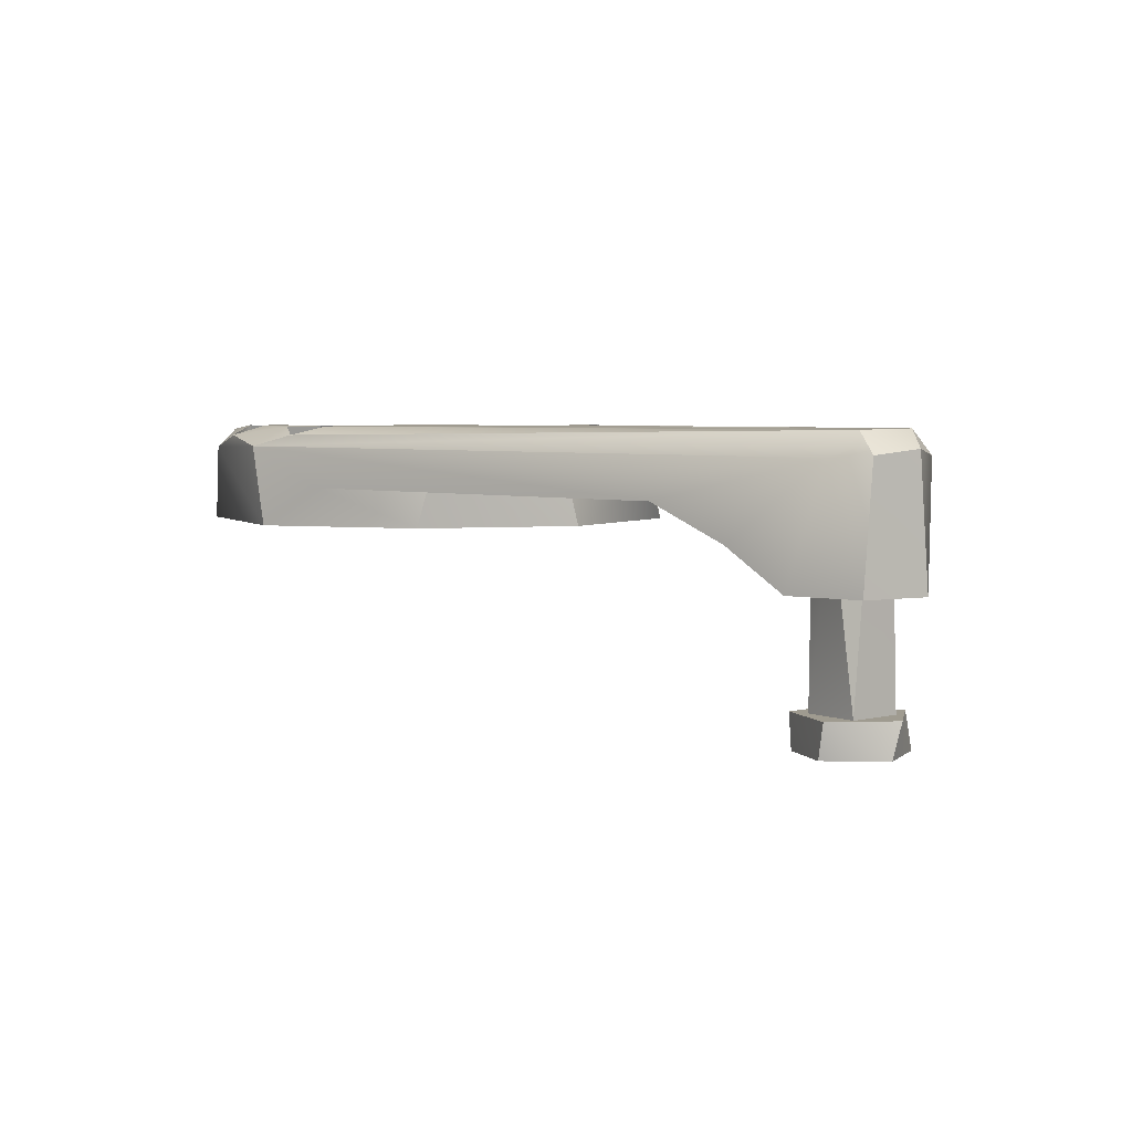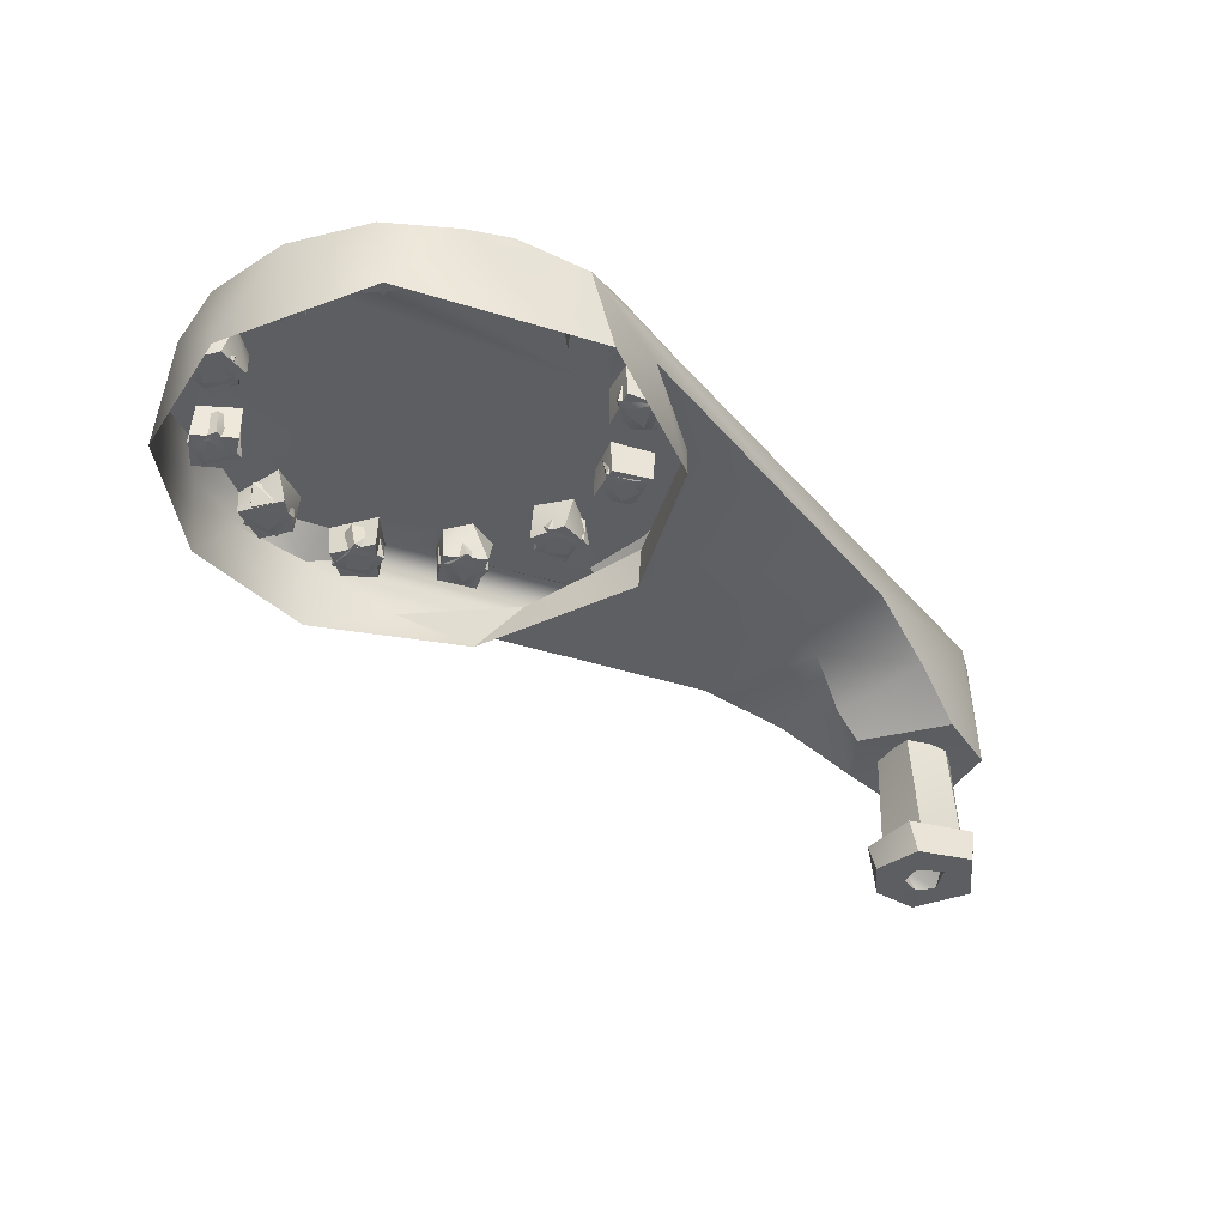
<metadata>
{"format":"obj","ext":"obj","renderer":"f3d","projection":"perspective","resolution":1024,"background":"white","views":[{"elev":4.1,"azim":50.4,"up":"+Y"},{"elev":-38.7,"azim":-38.0,"up":"+Y"}]}
</metadata>
<code>
o foot-crank
v 0.01011 0.0065 -0.0121
v 0.01363 0.0065 -0.01002
v 0.01514 0.0065 -0.01403
v 0.01166 0.0065 -0.0152
v 0.04588 0.009829 0.00435
v 0.05834 0.009674 0.003165
v 0.05832 0.009776 -0.002873
v 0.0102 0.00985 -0.01244
v 0.01115 0.00985 -0.01493
v 0.007261 0.009862 -0.01735
v 0.01483 0.009853 -0.01452
v 0.01755 0.00985 -0.007428
v 0.0149 0.00985 -0.01129
v 0.01185 0.00985 -0.01014
v 0.007184 0.009819 0.01801
v 0.01421 0.00985 0.01518
v 0.01032 0.00985 0.01393
v 0.01458 0.00985 0.01059
v 0.01889 0.00985 0.007083
v 0.01498 0.00985 0.005865
v -0.01467 0.00985 -0.004259
v 0.01614 0.00985 0.002145
v 0.02492 0.009841 -0.002128
v 0.01964 0.00985 0.003271
v 0.02392 0.00985 0.008141
v 0.0147 0.00985 -0.004818
v 0.01698 0.00985 -0.001961
v 0.02376 0.009728 -0.008461
v 0.0201 0.00985 -0.004259
v -0.01238 0.009695 -0.01535
v -0.005558 0.00985 -0.01468
v -0.006936 0.009509 -0.01903
v -0.002146 0.00985 -0.01655
v -0.01024 0.00985 -0.01348
v 0.004741 0.00985 -0.01453
v 0.002113 0.00996 -0.01867
v -0.003226 0.009649 -0.01968
v 0.02591 0.009713 -0.01086
v 0.04568 0.00982 -0.004959
v 0.02548 0.009812 0.01066
v 0.01097 0.00985 0.01075
v -0.01004 0.00985 0.01289
v -0.01169 0.00985 0.01034
v 0.002539 0.00985 0.01539
v 0.006452 0.00985 0.01549
v -0.007319 0.009934 0.01705
v -0.003503 0.00985 0.01471
v -0.01727 0.009901 0.007318
v -0.01471 0.009905 0.01093
v -0.01271 0.009585 0.01546
v -0.002333 0.009877 0.01856
v 0.002815 0.009809 0.0192
v -0.0171 0.009926 -0.007334
v -0.01189 0.00985 -0.009935
v -0.01524 0.009763 -0.01204
v 0.0584 -0.002886 0.001583
v 0.06094 -0.00315 -0.001941
v 0.05973 -0.00315 0.004084
v 0.05412 -0.002906 0.003515
v 0.05367 -0.003072 0.006377
v 0.05667 -0.002911 -0.00336
v 0.05674 -0.003188 -0.005845
v 0.05215 -0.002946 -0.002382
v 0.05179 -0.003124 -0.005201
v 0.05141 -0.002875 0.000623
v 0.04855 -0.003174 -0.000656
v 0.04219 0.003939 0.01
v 0.008658 0.004352 0.01984
v 0.01693 0.00435 0.01358
v 0.02185 0.00435 0.001363
v 0.03619 0.004177 0.001313
v 0.01855 0.00435 -0.01127
v 0.01004 0.004349 -0.0193
v 0.0392 0.004232 -0.01087
v 0.000796 0.008033 0.02163
v 0.002963 0.000853 0.0219
v 0.01632 0.00085 0.01432
v 0.02213 0.00085 0.000586
v 0.01586 0.00085 -0.01509
v 0.002194 0.000851 -0.02177
v 0.001657 0.007707 -0.02153
v -0.009686 0.007857 0.01919
v -0.01461 0.00085 0.01662
v -0.01481 0.008777 0.01501
v -0.01944 0.008196 0.009242
v -0.02143 0.00085 0.003368
v -0.02131 0.008222 0.001557
v -0.0197 0.00085 -0.009627
v -0.02057 0.00856 -0.005243
v -0.01756 0.008172 -0.01227
v -0.01165 0.007907 -0.01806
v -0.01049 0.00085 -0.01898
v -0.005737 0.007387 -0.02075
v -0.01721 0.0065 0.007322
v -0.01981 0.009057 0.005769
v -0.01975 0.0065 0.005747
v -0.01928 0.0065 0.002756
v -0.0192 0.009787 0.002801
v -0.01489 0.0065 0.005402
v -0.01477 0.00985 0.005046
v -0.01578 0.0065 0.002497
v -0.01632 0.00985 0.002187
v -0.01346 0.0065 0.01544
v -0.01534 0.0065 0.01207
v -0.009875 0.0065 0.01279
v -0.01265 0.0065 0.01008
v -0.002294 0.0065 0.01895
v -0.005419 0.009001 0.02003
v -0.006206 0.0065 0.01958
v -0.007009 0.0065 0.0158
v -0.003271 0.0065 0.01513
v 0.006858 0.0065 0.01895
v 0.004746 0.009058 0.02007
v 0.003524 0.0065 0.01984
v 0.002078 0.0065 0.01736
v 0.006723 0.0065 0.01573
v 0.00359 0.0065 0.01491
v 0.01142 0.0065 0.01032
v 0.01031 0.0065 0.01403
v 0.01471 0.0065 0.01488
v 0.01462 0.0065 0.01094
v 0.0185 0.0065 0.007218
v 0.0198 0.0065 0.003355
v 0.01587 0.0065 0.0023
v 0.01506 0.0065 0.005918
v 0.0162 0.0065 -0.002233
v 0.01955 0.0065 -0.003052
v 0.0187 0.0065 -0.007254
v 0.01481 0.0065 -0.005429
v 0.002071 0.0065 -0.01803
v 0.004514 0.0065 -0.02007
v 0.005706 0.009038 -0.01985
v 0.007253 0.0065 -0.01807
v 0.004573 0.0065 -0.01441
v -0.003886 0.0065 -0.02008
v -0.007214 0.0065 -0.01821
v -0.002078 0.0065 -0.01736
v -0.004745 0.0065 -0.01441
v -0.01537 0.0065 -0.0122
v -0.01407 0.00923 -0.01506
v -0.01341 0.0065 -0.01545
v -0.01023 0.0065 -0.01362
v -0.01183 0.0065 -0.01002
v -0.01989 0.009471 -0.003604
v -0.01812 0.0065 -0.002161
v -0.02015 0.0065 -0.005107
v -0.01602 0.0065 -0.007228
v -0.01724 0.009872 -0.002028
v -0.01523 0.0065 -0.003052
v 0.05716 0.007571 0.005588
v 0.04866 0.000661 0.007974
v 0.04679 0.001933 -0.008632
v 0.0585 0.007656 -0.005057
v 0.06081 0.008242 -0.001021
v 0.06002 0.007766 0.003425
v 0.04202 0.00224 0.001512
v 0.04652 -0.000719 -0.00082
v 0.02605 0.007407 0.008351
v 0.04427 0.007535 0.003459
v 0.02659 0.007565 -6.2e-05
v 0.02572 0.007448 -0.008216
v 0.04427 0.007624 -0.004157
v 0.04426 0.008502 0.00516
v 0.04536 0.008609 -0.002678
v 0.02623 0.008408 0.01021
v 0.02439 0.008625 0.008167
v 0.02637 0.00795 -0.009665
v 0.005195 0.009005 0.01945
v 0.006975 0.008933 0.01782
v 0.005627 0.009018 0.01548
v 0.003079 0.008919 0.01564
v 0.002739 0.008997 0.01852
v 0.006172 0.006409 0.01738
v 0.006284 0.00652 0.01598
v 0.006512 0.006543 0.01896
v 0.00406 0.006413 0.01875
v 0.002789 0.006543 0.01894
v 0.003434 0.006426 0.01666
v 0.0033 0.006551 0.01542
v 0.004621 0.0075 0.01828
v 0.0048 0.0075 0.0162
v -0.01511 0.008922 0.01255
v -0.0135 0.008936 0.01488
v -0.01388 0.008786 0.01305
v -0.01095 0.009009 0.01408
v -0.0131 0.009002 0.01064
v -0.01098 0.008922 0.01115
v -0.01296 0.006377 0.01427
v -0.01113 0.006528 0.01456
v -0.01487 0.006526 0.01388
v -0.01393 0.006424 0.01193
v -0.01411 0.006497 0.01106
v -0.01119 0.006556 0.01085
v -0.01134 0.006424 0.01232
v -0.01194 0.0075 0.01232
v -0.006149 0.008933 0.01931
v -0.003156 0.008911 0.01911
v -0.006634 0.009023 0.01652
v -0.002418 0.008963 0.01717
v -0.003394 0.006422 0.01811
v -0.00302 0.006532 0.01929
v -0.005385 0.006426 0.01861
v -0.006568 0.006536 0.01869
v -0.005924 0.006422 0.01666
v -0.006213 0.006568 0.01552
v -0.003932 0.006426 0.01616
v -0.003051 0.006548 0.01572
v -0.004011 0.008994 0.01529
v -0.003607 0.0075 0.01686
v -0.005711 0.0075 0.01791
v -0.01532 0.008932 0.005779
v -0.01568 0.008923 0.003142
v -0.01622 0.008735 0.004957
v -0.01783 0.009002 0.002575
v -0.01944 0.008934 0.003721
v -0.01921 0.00901 0.005673
v -0.01777 0.008936 0.00691
v -0.01598 0.006408 0.005128
v -0.018 0.00656 0.006886
v -0.01858 0.006385 0.005666
v -0.01973 0.006568 0.004674
v -0.01745 0.006407 0.003148
v -0.01831 0.006542 0.002609
v -0.01603 0.00657 0.002785
v -0.01523 0.006551 0.00568
v -0.01828 0.0075 0.004621
v 0.01258 0.008937 0.01512
v 0.01511 0.008922 0.01291
v 0.01223 0.009 0.01379
v 0.01394 0.008972 0.01092
v 0.01056 0.008934 0.01333
v 0.01143 0.00899 0.01086
v 0.01392 0.006385 0.01172
v 0.01496 0.006571 0.01212
v 0.0136 0.006528 0.015
v 0.01279 0.006407 0.01424
v 0.01026 0.006513 0.01287
v 0.01133 0.006408 0.01226
v 0.01277 0.006566 0.01038
v 0.01344 0.0075 0.01177
v 0.01225 0.0075 0.01348
v 0.01957 0.008922 0.005643
v 0.01876 0.009017 0.003081
v 0.01773 0.009019 0.006683
v 0.01538 0.009021 0.00424
v 0.01554 0.008915 0.006056
v 0.01678 0.008942 0.002423
v 0.01811 0.006422 0.003394
v 0.0194 0.006544 0.003449
v 0.01866 0.006427 0.005195
v 0.01854 0.006526 0.006802
v 0.01722 0.006424 0.006072
v 0.01499 0.006544 0.005253
v 0.01594 0.006407 0.004264
v 0.01678 0.006571 0.00243
v 0.01803 0.0075 0.003678
v 0.01674 0.0075 0.005639
v 0.01532 0.008932 -0.005779
v 0.01603 0.009003 -0.002945
v 0.01622 0.008735 -0.004957
v 0.01881 0.008939 -0.002736
v 0.01934 0.009012 -0.00539
v 0.01792 0.008925 -0.006913
v 0.01673 0.006413 -0.005996
v 0.01612 0.006547 -0.006596
v 0.01928 0.006554 -0.006186
v 0.01877 0.006424 -0.005062
v 0.01877 0.006563 -0.002716
v 0.01779 0.006424 -0.003276
v 0.0153 0.006528 -0.003405
v 0.01614 0.00643 -0.004046
v 0.01828 0.0075 -0.004621
v 0.01424 0.009 -0.01099
v 0.01464 0.008929 -0.01404
v 0.01278 0.009017 -0.0148
v 0.01065 0.008919 -0.01383
v 0.01112 0.008994 -0.01123
v 0.0112 0.006377 -0.01242
v 0.0105 0.00656 -0.01334
v 0.01235 0.006563 -0.01497
v 0.01358 0.006392 -0.01401
v 0.01466 0.006547 -0.01399
v 0.01358 0.006424 -0.01157
v 0.0146 0.00657 -0.01138
v 0.01171 0.006551 -0.01057
v 0.01352 0.0075 -0.01314
v 0.01163 0.0075 -0.01226
v 0.002902 0.00901 -0.0161
v 0.005119 0.008923 -0.01515
v 0.00672 0.00898 -0.01667
v 0.003276 0.006424 -0.01698
v 0.003051 0.006517 -0.01932
v 0.004256 0.006424 -0.01877
v 0.006596 0.006547 -0.01865
v 0.006041 0.006424 -0.01779
v 0.006273 0.006544 -0.01563
v 0.005062 0.006424 -0.016
v 0.003122 0.006566 -0.01561
v 0.006289 0.008997 -0.01889
v 0.003103 0.008982 -0.01914
v 0.003607 0.0075 -0.01686
v 0.005711 0.0075 -0.01791
v -0.005671 0.008999 -0.0194
v -0.00687 0.008945 -0.01657
v -0.004485 0.008996 -0.0152
v -0.002956 0.008998 -0.0187
v -0.002492 0.008923 -0.01667
v -0.005924 0.006422 -0.01811
v -0.00664 0.006499 -0.01699
v -0.005967 0.006536 -0.0193
v -0.003859 0.006424 -0.01858
v -0.002771 0.006554 -0.01891
v -0.003579 0.006413 -0.01636
v -0.002926 0.006563 -0.01591
v -0.005271 0.00656 -0.01516
v -0.004621 0.0075 -0.01828
v -0.0048 0.0075 -0.0162
v -0.01059 0.008999 -0.0131
v -0.01258 0.008937 -0.01512
v -0.01487 0.009008 -0.01318
v -0.01383 0.008919 -0.01065
v -0.01154 0.00901 -0.01098
v -0.01392 0.006385 -0.01172
v -0.01367 0.006548 -0.01053
v -0.01497 0.006548 -0.01329
v -0.01279 0.006407 -0.01424
v -0.01251 0.006551 -0.01511
v -0.01133 0.006408 -0.01226
v -0.01033 0.006546 -0.01211
v -0.01371 0.0075 -0.01338
v -0.01175 0.0075 -0.01208
v -0.01947 0.008989 -0.005331
v -0.01839 0.008955 -0.002484
v -0.01629 0.009007 -0.002784
v -0.0153 0.009005 -0.005116
v -0.01724 0.008939 -0.007048
v -0.01877 0.006424 -0.004256
v -0.01917 0.006497 -0.003353
v -0.01926 0.00657 -0.006011
v -0.01745 0.006407 -0.00617
v -0.01677 0.00656 -0.006886
v -0.01598 0.006408 -0.004189
v -0.01504 0.006557 -0.004645
v -0.01678 0.006571 -0.00243
v -0.01621 0.0075 -0.004587
v -0.01856 0.0075 -0.00473
v 0.05985 -0.01574 0.000714
v 0.05674 -0.01576 -0.000579
v 0.05747 -0.0157 -0.004239
v 0.05124 -0.01576 0.002934
v 0.05541 -0.01575 0.001924
v 0.05593 -0.01576 0.004819
v 0.05544 -0.0158 -0.001806
v 0.05316 -0.01574 -0.004352
v 0.05362 -0.01581 -0.001255
v 0.05038 -0.01575 -0.001445
v 0.05326 -0.01576 0.000585
v 0.05073 -0.01268 0.002687
v 0.05652 -0.01268 0.004901
v 0.06004 -0.01268 -0.000192
v 0.05614 -0.01268 -0.005003
v 0.05083 -0.01268 -0.002695
v 0.05747 -0.01268 0.002558
v 0.05746 -0.01268 -0.002375
v 0.05253 -0.01268 -0.002558
v 0.05254 -0.01268 0.002375
v 0.05214 0.003073 0.001708
v 0.05553 0.003118 0.003061
v 0.05785 0.003065 0.001528
v 0.05777 0.00306 -0.001413
v 0.0555 0.003048 -0.003197
v 0.05257 0.003103 -0.001978
v 0.05425 -0.01426 -0.001752
v 0.05575 -0.01426 0.001752
f 1 2 3
f 1 3 4
f 5 6 7
f 8 9 10
f 10 9 11
f 12 13 14
f 15 16 17
f 18 19 20
f 21 20 22
f 23 24 25
f 25 24 19
f 21 26 14
f 21 27 26
f 14 26 12
f 28 12 29
f 28 29 23
f 29 27 23
f 30 31 32
f 8 33 31
f 8 31 34
f 10 35 8
f 35 33 8
f 34 31 30
f 33 35 36
f 36 37 33
f 11 38 39
f 11 13 12
f 11 12 28
f 11 28 38
f 7 39 5
f 5 40 16
f 18 16 19
f 19 16 25
f 25 16 40
f 17 41 15
f 42 41 43
f 41 44 45
f 41 45 15
f 42 46 47
f 48 49 43
f 42 47 41
f 47 44 41
f 46 42 50
f 44 47 51
f 44 51 52
f 43 41 48
f 14 53 21
f 34 54 14
f 14 54 53
f 53 54 55
f 21 18 20
f 8 34 14
f 27 21 22
f 27 22 23
f 23 22 24
f 56 57 58
f 56 58 59
f 59 58 60
f 61 62 57
f 61 57 56
f 63 64 61
f 61 64 62
f 65 66 63
f 63 66 64
f 65 60 66
f 59 60 65
f 67 68 69
f 67 70 71
f 67 69 70
f 72 73 74
f 72 74 70
f 70 74 71
f 68 75 76
f 68 76 77
f 68 77 69
f 69 77 78
f 69 78 70
f 70 78 72
f 72 78 79
f 72 79 73
f 73 79 80
f 80 81 73
f 76 75 82
f 76 82 83
f 84 83 82
f 85 83 84
f 83 85 86
f 87 86 85
f 88 89 90
f 88 90 91
f 88 91 92
f 93 92 91
f 92 93 80
f 80 93 81
f 48 94 95
f 95 94 96
f 95 96 97
f 95 97 98
f 94 48 99
f 99 48 100
f 99 100 101
f 101 100 102
f 101 102 97
f 97 102 98
f 103 84 50
f 84 103 104
f 84 104 49
f 103 50 105
f 105 50 42
f 105 42 43
f 105 43 106
f 106 43 49
f 106 49 104
f 51 107 108
f 109 108 107
f 108 109 46
f 46 109 110
f 107 51 47
f 107 47 111
f 111 47 110
f 110 47 46
f 15 112 113
f 113 112 114
f 114 52 113
f 115 52 114
f 112 15 116
f 116 15 45
f 116 45 117
f 117 45 44
f 117 44 115
f 115 44 52
f 118 18 41
f 118 41 119
f 119 41 17
f 119 17 16
f 119 16 120
f 120 16 18
f 120 18 121
f 121 18 118
f 122 19 123
f 123 19 24
f 123 24 22
f 123 22 124
f 124 22 20
f 124 20 125
f 125 20 122
f 122 20 19
f 126 27 127
f 127 27 29
f 127 29 128
f 128 29 12
f 128 12 129
f 129 12 26
f 129 26 126
f 126 26 27
f 4 9 1
f 9 8 1
f 1 8 14
f 1 14 2
f 2 14 13
f 2 13 3
f 13 11 3
f 3 11 4
f 4 11 9
f 36 130 131
f 36 131 132
f 133 132 131
f 133 10 132
f 130 36 134
f 134 36 35
f 134 35 10
f 134 10 133
f 135 32 136
f 37 32 135
f 137 37 135
f 136 32 31
f 136 31 138
f 138 31 33
f 138 33 137
f 137 33 37
f 139 140 55
f 141 140 139
f 141 30 140
f 142 30 141
f 139 55 54
f 139 54 143
f 143 54 142
f 142 54 34
f 142 34 30
f 134 133 130
f 144 145 146
f 144 146 89
f 147 89 146
f 147 53 89
f 145 144 148
f 145 148 149
f 149 148 21
f 149 21 147
f 147 21 53
f 67 150 75
f 67 75 68
f 150 67 151
f 60 150 151
f 152 74 153
f 73 81 74
f 74 81 153
f 152 153 62
f 62 153 57
f 57 153 154
f 57 154 155
f 57 155 58
f 58 155 150
f 58 150 60
f 152 62 64
f 74 152 156
f 74 156 71
f 71 156 67
f 152 157 156
f 156 157 151
f 156 151 67
f 152 64 157
f 64 66 157
f 157 66 151
f 151 66 60
f 158 159 160
f 160 159 161
f 161 159 162
f 5 159 163
f 5 39 164
f 5 164 159
f 164 162 159
f 40 5 163
f 165 40 163
f 165 163 158
f 158 163 159
f 39 162 164
f 25 40 166
f 40 165 166
f 166 165 158
f 161 162 167
f 167 162 38
f 38 162 39
f 23 25 166
f 28 23 161
f 23 160 161
f 23 166 160
f 166 158 160
f 38 28 167
f 28 161 167
f 104 103 105
f 107 111 110
f 110 109 107
f 114 112 115
f 115 112 116
f 117 115 116
f 120 118 119
f 120 121 118
f 125 122 123
f 123 124 125
f 129 127 128
f 126 127 129
f 56 65 61
f 61 65 63
f 59 65 56
f 150 155 6
f 7 6 154
f 154 6 155
f 154 153 7
f 10 11 7
f 11 39 7
f 7 132 10
f 132 7 153
f 132 153 81
f 6 15 113
f 6 5 16
f 6 16 15
f 113 75 6
f 6 75 150
f 87 89 86
f 88 86 89
f 98 87 95
f 52 51 108
f 37 93 32
f 91 90 140
f 87 85 95
f 82 75 108
f 81 93 37
f 93 91 32
f 32 91 140
f 140 90 55
f 132 81 36
f 84 82 50
f 52 75 113
f 90 89 53
f 89 87 144
f 144 87 98
f 95 85 48
f 81 37 36
f 32 140 30
f 55 90 53
f 144 98 148
f 48 85 84
f 48 84 49
f 82 108 50
f 50 108 46
f 108 75 52
f 130 133 131
f 138 137 136
f 136 137 135
f 143 142 139
f 141 139 142
f 146 149 147
f 145 149 146
f 96 94 99
f 96 99 97
f 99 101 97
f 104 105 106
f 21 102 100
f 41 100 48
f 18 21 41
f 102 148 98
f 148 102 21
f 41 21 100
f 168 169 170
f 170 171 172
f 173 174 175
f 173 175 176
f 176 175 177
f 176 177 178
f 178 177 179
f 178 179 174
f 168 177 175
f 168 175 169
f 169 175 174
f 169 174 170
f 170 174 179
f 170 179 171
f 171 179 177
f 171 177 172
f 172 177 168
f 168 170 180
f 180 170 181
f 172 168 180
f 170 172 181
f 181 172 180
f 182 183 184
f 184 183 185
f 184 186 182
f 185 187 186
f 188 189 190
f 188 190 191
f 191 190 192
f 192 193 194
f 194 193 189
f 194 189 188
f 182 190 183
f 183 190 189
f 183 189 185
f 185 189 193
f 185 193 187
f 187 193 186
f 186 193 192
f 186 192 182
f 182 192 190
f 185 186 195
f 184 185 195
f 186 184 195
f 196 197 198
f 198 197 199
f 200 201 202
f 202 201 203
f 202 203 204
f 204 203 205
f 204 205 206
f 206 205 207
f 206 207 200
f 200 207 201
f 196 203 201
f 196 201 197
f 197 201 199
f 199 201 207
f 199 207 208
f 208 207 205
f 208 205 198
f 198 205 203
f 198 203 196
f 199 208 209
f 198 199 210
f 210 199 209
f 208 198 209
f 209 198 210
f 211 212 213
f 214 215 216
f 216 217 211
f 216 211 213
f 213 212 214
f 218 219 220
f 220 219 221
f 220 221 222
f 222 221 223
f 222 223 224
f 222 224 218
f 218 224 225
f 218 225 219
f 215 221 216
f 216 221 219
f 216 219 217
f 217 219 225
f 217 225 211
f 211 225 212
f 212 225 224
f 212 224 214
f 214 224 223
f 214 223 215
f 215 223 221
f 216 213 226
f 214 216 226
f 213 214 226
f 227 228 229
f 229 228 230
f 229 231 227
f 229 232 231
f 233 234 235
f 233 235 236
f 236 235 237
f 236 237 238
f 238 237 239
f 238 239 233
f 233 239 234
f 227 235 228
f 228 235 234
f 228 234 230
f 230 234 239
f 230 239 232
f 232 239 237
f 232 237 231
f 231 237 227
f 227 237 235
f 240 232 241
f 230 232 240
f 229 230 241
f 241 230 240
f 232 229 241
f 242 243 244
f 245 246 244
f 243 247 245
f 248 249 250
f 250 249 251
f 250 251 252
f 252 251 253
f 252 253 254
f 254 253 255
f 254 255 248
f 248 255 249
f 242 251 249
f 242 249 243
f 243 249 255
f 243 255 247
f 247 255 253
f 247 253 245
f 245 253 246
f 246 253 251
f 246 251 244
f 244 251 242
f 243 245 256
f 256 245 257
f 244 243 256
f 257 244 256
f 245 244 257
f 258 259 260
f 259 261 262
f 262 263 258
f 262 258 260
f 264 265 266
f 264 266 267
f 267 266 268
f 267 268 269
f 269 268 270
f 269 270 271
f 271 270 264
f 264 270 265
f 261 266 262
f 262 266 263
f 263 266 265
f 263 265 258
f 258 265 270
f 258 270 259
f 259 270 268
f 259 268 261
f 261 268 266
f 262 260 272
f 259 262 272
f 260 259 272
f 273 274 275
f 275 276 277
f 278 279 280
f 278 280 281
f 281 280 282
f 281 282 283
f 283 282 284
f 283 284 285
f 283 285 278
f 278 285 279
f 274 282 280
f 274 280 275
f 275 280 276
f 276 280 279
f 276 279 277
f 277 279 285
f 277 285 273
f 273 285 284
f 273 284 282
f 273 282 274
f 275 277 286
f 286 277 287
f 273 275 286
f 277 273 287
f 287 273 286
f 288 289 290
f 291 292 293
f 293 292 294
f 293 294 295
f 295 294 296
f 295 296 297
f 297 296 298
f 297 298 291
f 291 298 292
f 299 294 292
f 299 292 300
f 300 292 288
f 288 292 298
f 288 298 289
f 289 298 296
f 289 296 290
f 290 296 294
f 290 294 299
f 300 288 301
f 299 300 302
f 302 300 301
f 290 299 302
f 288 290 301
f 301 290 302
f 303 304 305
f 306 305 307
f 308 309 310
f 308 310 311
f 311 310 312
f 311 312 313
f 313 312 314
f 313 314 315
f 313 315 309
f 303 312 310
f 303 310 309
f 303 309 304
f 304 309 315
f 304 315 305
f 305 315 314
f 305 314 307
f 307 314 312
f 307 312 306
f 306 312 303
f 303 305 316
f 316 305 317
f 306 303 316
f 305 306 317
f 317 306 316
f 318 319 320
f 320 321 322
f 323 324 325
f 323 325 326
f 326 325 327
f 326 327 328
f 328 327 329
f 328 329 324
f 328 324 323
f 319 327 325
f 319 325 320
f 320 325 324
f 320 324 321
f 321 324 322
f 322 324 329
f 322 329 318
f 318 329 327
f 318 327 319
f 320 322 330
f 330 322 331
f 318 320 330
f 331 318 330
f 322 318 331
f 332 333 334
f 335 336 332
f 337 338 339
f 337 339 340
f 340 339 341
f 340 341 342
f 342 341 343
f 342 343 344
f 342 344 338
f 332 339 338
f 332 338 333
f 333 338 344
f 333 344 334
f 334 344 343
f 334 343 335
f 335 343 341
f 335 341 336
f 336 341 339
f 336 339 332
f 334 335 345
f 346 334 345
f 332 334 346
f 335 332 345
f 345 332 346
f 347 348 349
f 350 351 352
f 352 351 347
f 347 351 348
f 348 353 349
f 349 353 354
f 353 355 354
f 354 355 356
f 355 357 356
f 356 357 350
f 350 357 351
f 358 350 352
f 358 352 359
f 359 352 347
f 359 347 360
f 360 347 349
f 360 349 361
f 361 349 354
f 361 354 362
f 362 354 356
f 362 356 358
f 358 356 350
f 363 359 360
f 363 360 364
f 364 360 361
f 364 361 365
f 365 361 362
f 365 362 358
f 365 358 366
f 366 358 359
f 366 359 363
f 367 366 368
f 368 366 363
f 368 363 369
f 369 363 364
f 369 364 370
f 370 364 371
f 371 364 365
f 371 365 372
f 372 365 367
f 367 365 366
f 367 368 369
f 367 369 372
f 369 370 372
f 372 370 371
f 357 373 374
f 374 373 348
f 374 351 357
f 357 355 373
f 355 353 373
f 373 353 348
f 348 351 374

</code>
